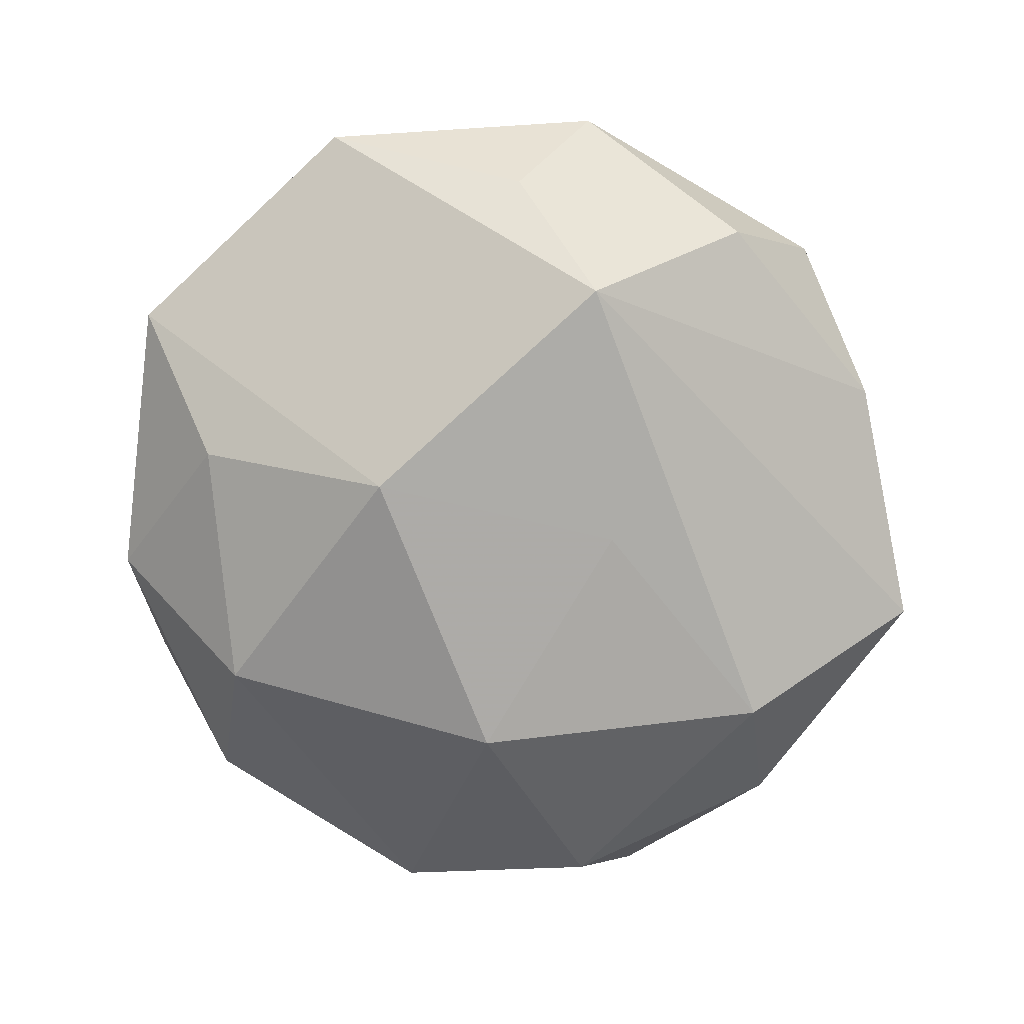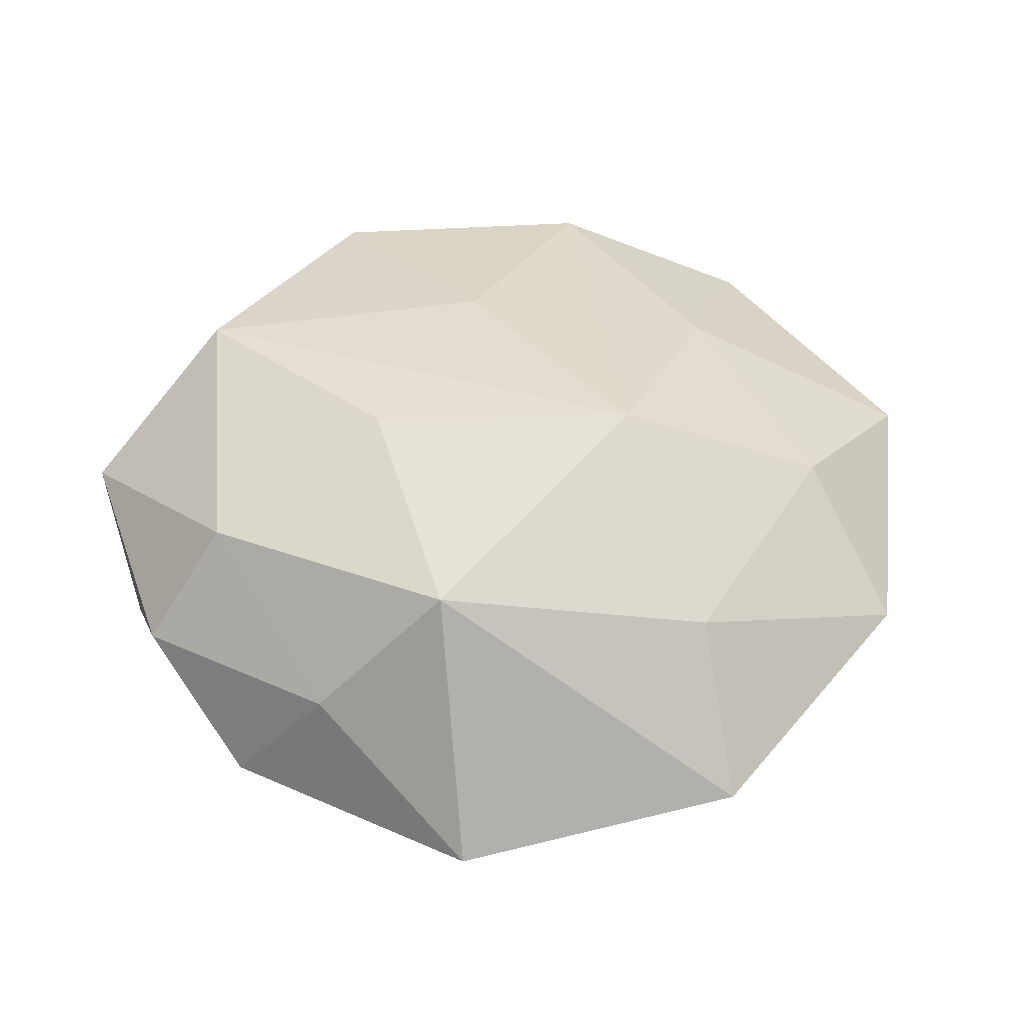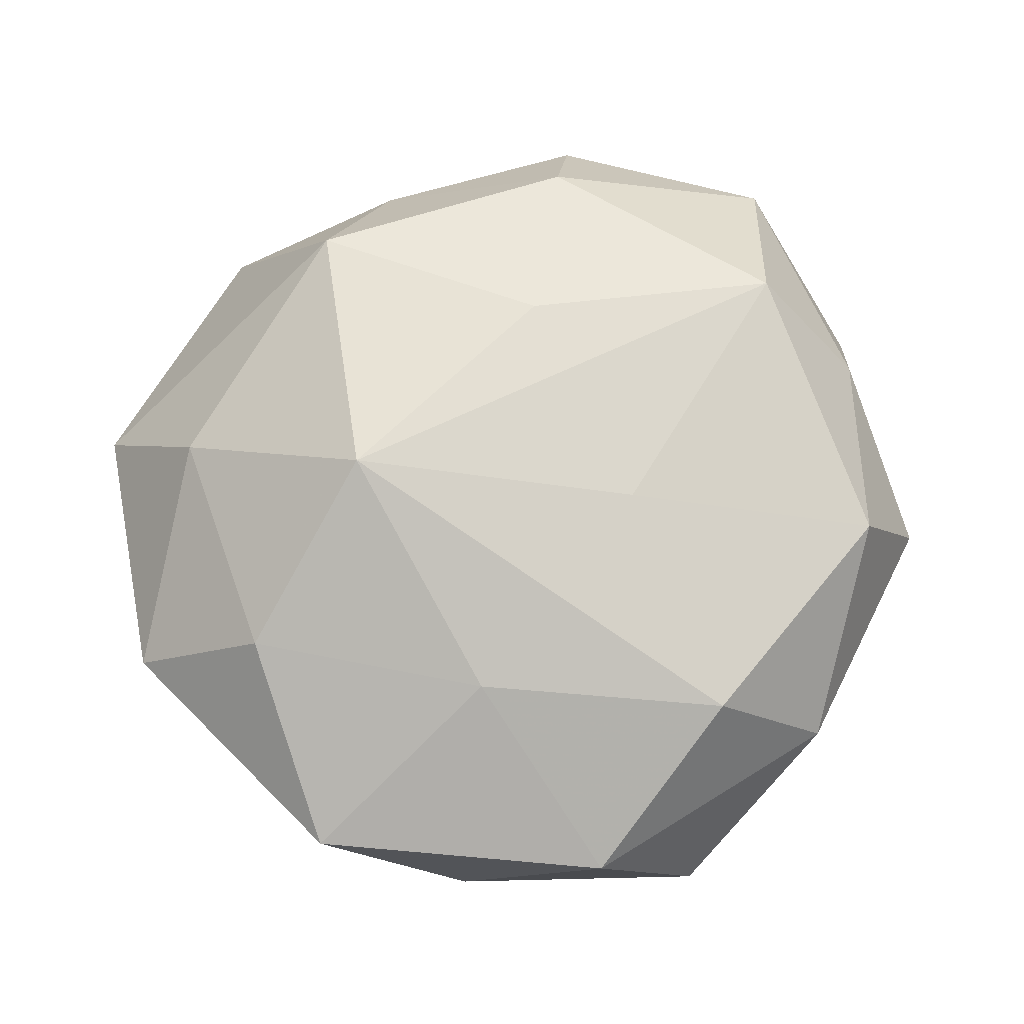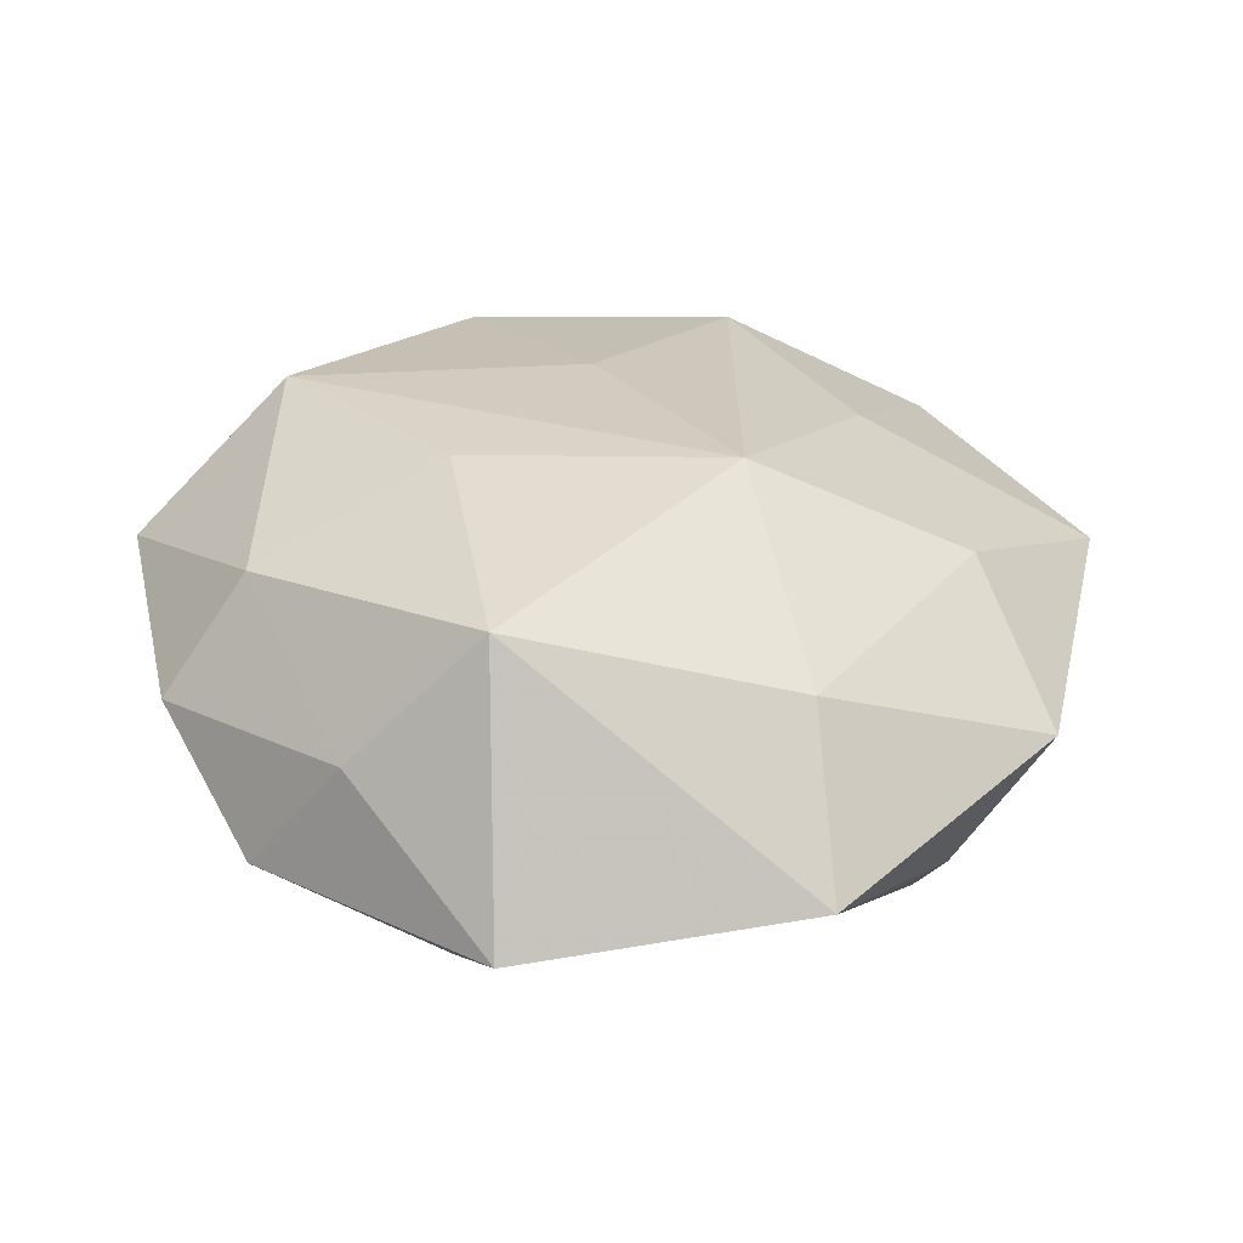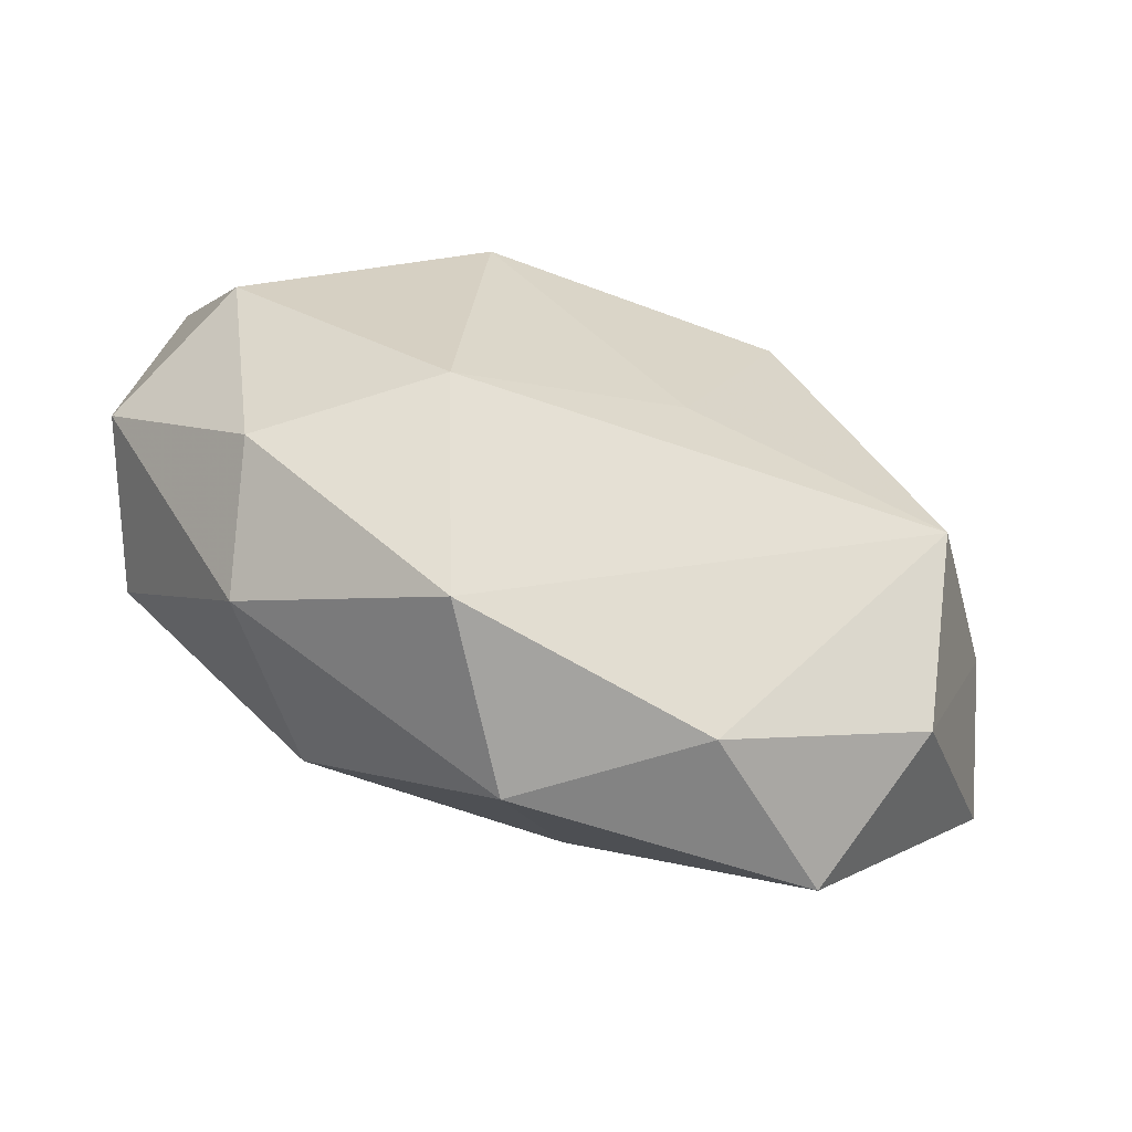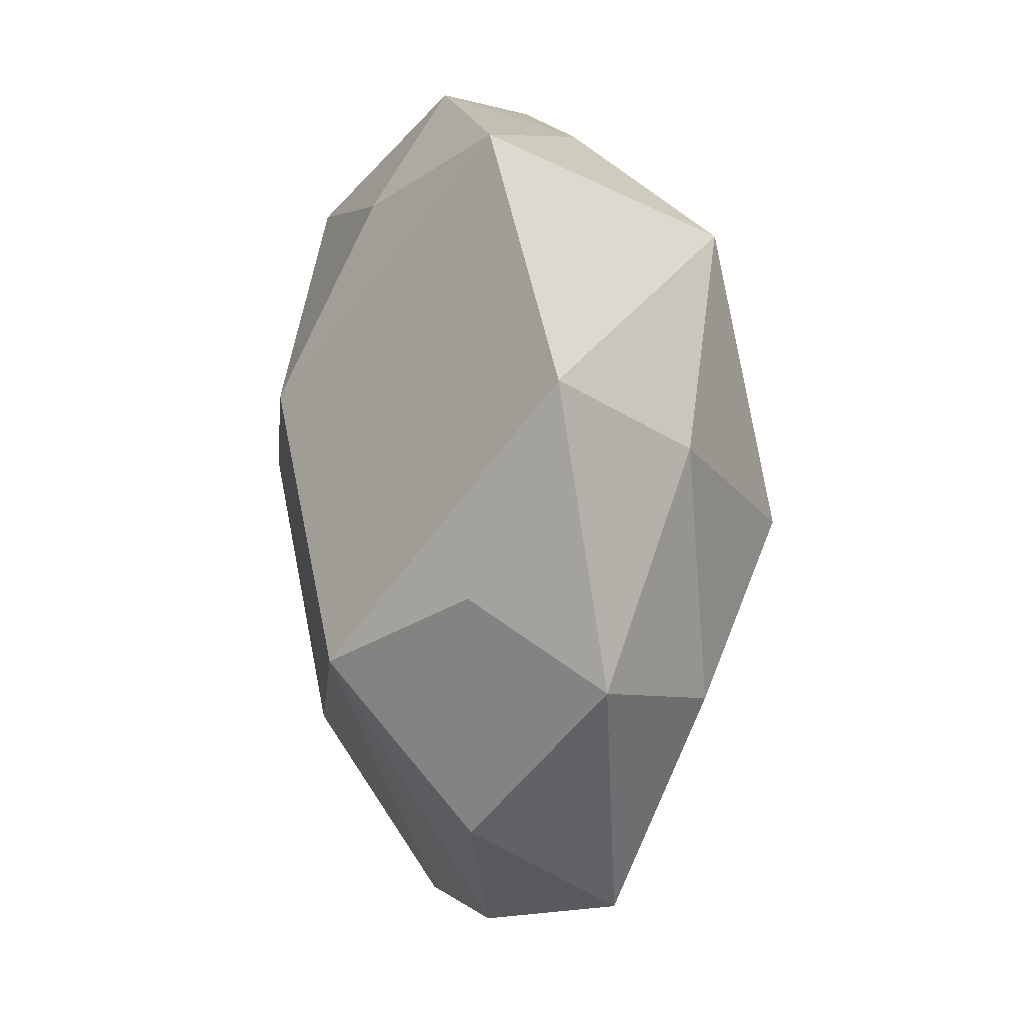
<metadata>
{"format":"obj","ext":"obj","renderer":"f3d","projection":"perspective","resolution":1024,"background":"white","views":[{"elev":-73.5,"azim":-85.3,"up":"+Z"},{"elev":43.3,"azim":-138.1,"up":"+Z"},{"elev":71.8,"azim":-9.2,"up":"+Z"},{"elev":31.9,"azim":-131.4,"up":"+Z"},{"elev":-71.5,"azim":156.1,"up":"+Y"},{"elev":5.5,"azim":-96.3,"up":"+Y"}]}
</metadata>
<code>
v 0.03186 -0.01162 0.01308
v 0.03468 0.006778 0.006832
v -0.02638 -0.01033 -0.01777
v 0.03326 -0.004792 -0.01194
v 0.009547 -0.006611 0.01829
v -0.01518 0.02472 0.01635
v -0.02427 -0.03215 0.006335
v -0.008184 0.03361 0.004907
v 0.008674 0.02965 0.01278
v 0.02905 0.02716 0.006169
v -0.02495 0.03282 -0.004318
v 0.01605 -0.02253 -0.01692
v -0.007152 -0.02163 0.0148
v 0.02447 -0.02883 0.004054
v -0.002992 -0.01012 -0.01867
v 0.01075 -0.03892 -0.00627
v 0.03833 -0.009852 0.0004405
v 0.01535 0.003119 -0.0212
v -0.01535 -0.0003314 0.02171
v -0.01136 -0.03636 -0.003147
v -0.0274 -0.01382 0.01346
v 0.008347 0.02684 -0.01643
v 0.01458 -0.02694 0.01442
v -0.02872 -0.02442 -0.0063
v 0.03661 0.01311 -0.003273
v 0.001428 -0.03871 0.006498
v -0.03918 -0.01124 0.003431
v -0.0008763 0.03773 -0.005983
v -0.03531 -0.004106 -0.007153
v 0.02814 -0.0236 -0.006633
v -0.01063 0.01075 -0.02138
v 0.01108 0.03686 0.002848
v -0.01288 0.02729 -0.01326
v 0.003538 0.01335 0.0192
v -0.03137 0.007356 0.01131
v -0.0401 0.01334 -0.0005769
v 0.02627 0.01293 0.0173
v 0.02146 0.03052 -0.005594
f 3 16 20
f 3 29 36
f 36 11 3
f 3 11 31
f 19 35 21
f 10 38 32
f 32 38 28
f 16 3 12
f 12 18 4
f 20 16 26
f 26 7 20
f 24 3 20
f 20 7 24
f 29 3 24
f 27 7 21
f 27 35 36
f 21 35 27
f 27 24 7
f 36 29 27
f 29 24 27
f 5 19 23
f 37 19 5
f 23 1 5
f 5 1 37
f 21 7 13
f 13 19 21
f 23 19 13
f 13 26 23
f 7 26 13
f 35 19 6
f 6 11 36
f 36 35 6
f 2 10 37
f 37 1 2
f 2 1 17
f 31 11 33
f 11 28 33
f 17 1 14
f 14 1 23
f 23 26 14
f 14 26 16
f 18 12 15
f 15 12 3
f 31 18 15
f 15 3 31
f 9 10 32
f 37 10 9
f 34 19 37
f 34 6 19
f 37 9 34
f 34 9 6
f 11 6 8
f 32 28 8
f 8 28 11
f 8 9 32
f 6 9 8
f 25 2 17
f 10 2 25
f 25 17 4
f 38 10 25
f 4 18 25
f 22 33 28
f 22 28 38
f 22 18 31
f 31 33 22
f 38 25 22
f 22 25 18
f 30 14 16
f 17 14 30
f 16 12 30
f 4 17 30
f 30 12 4

</code>
